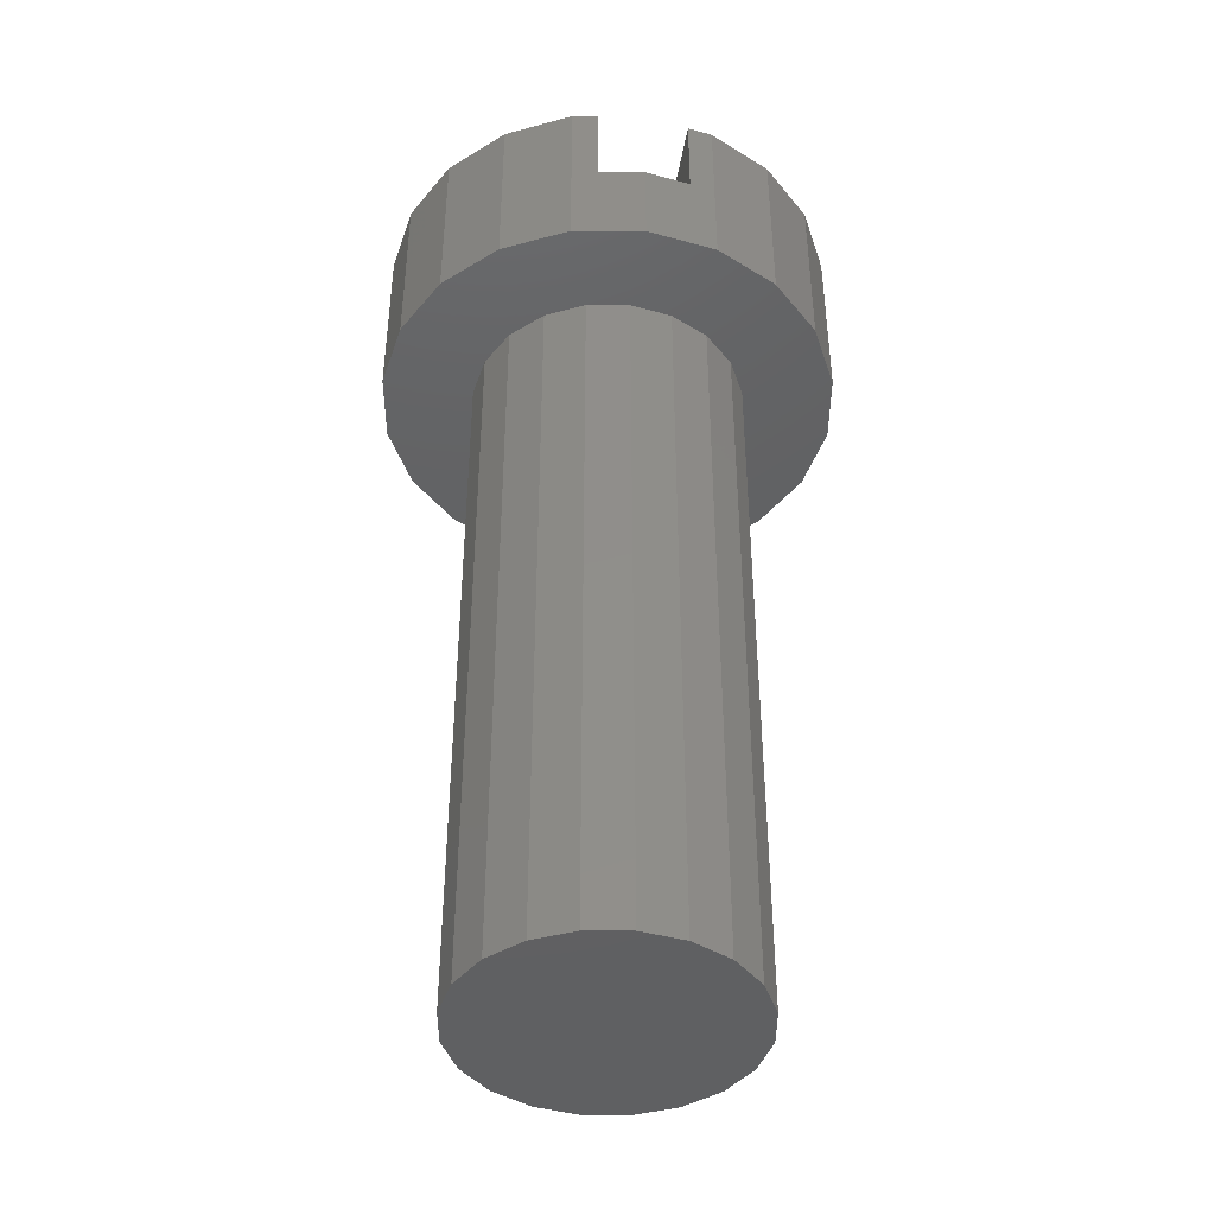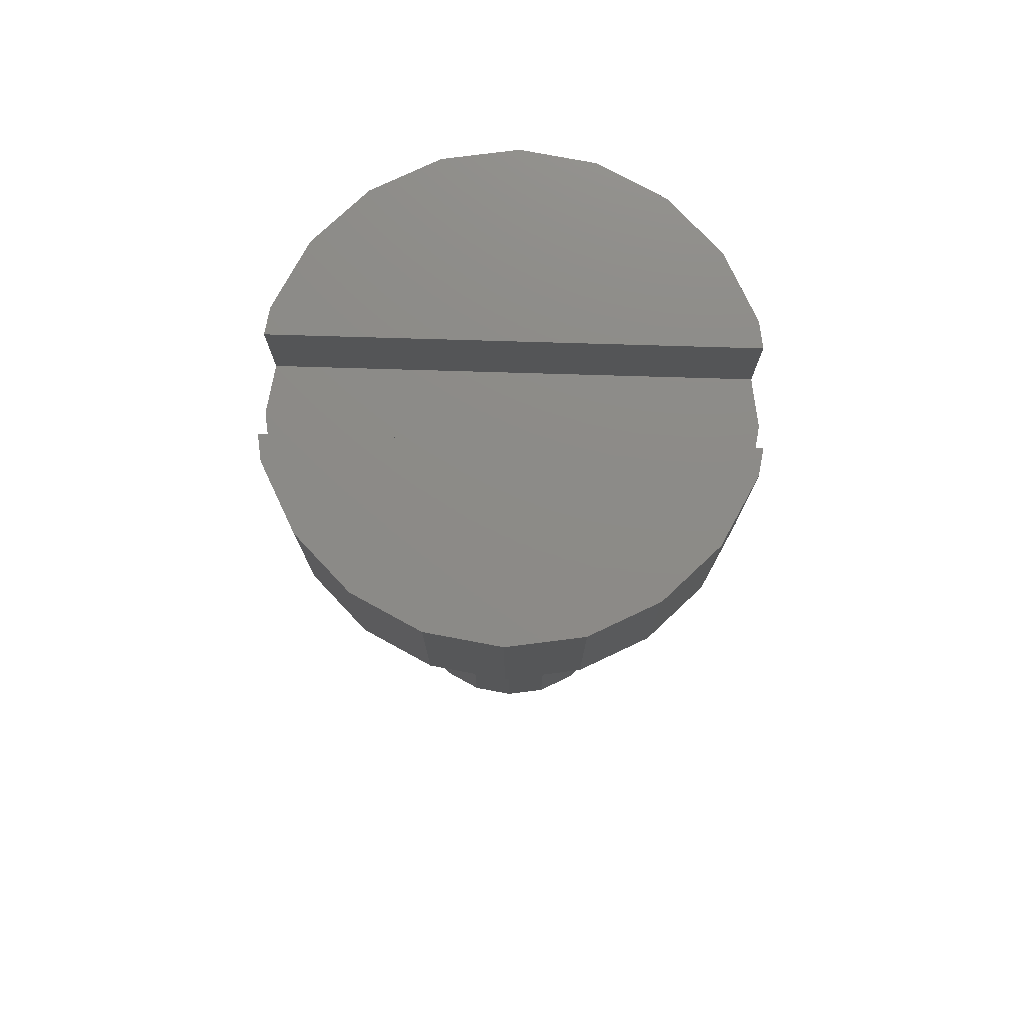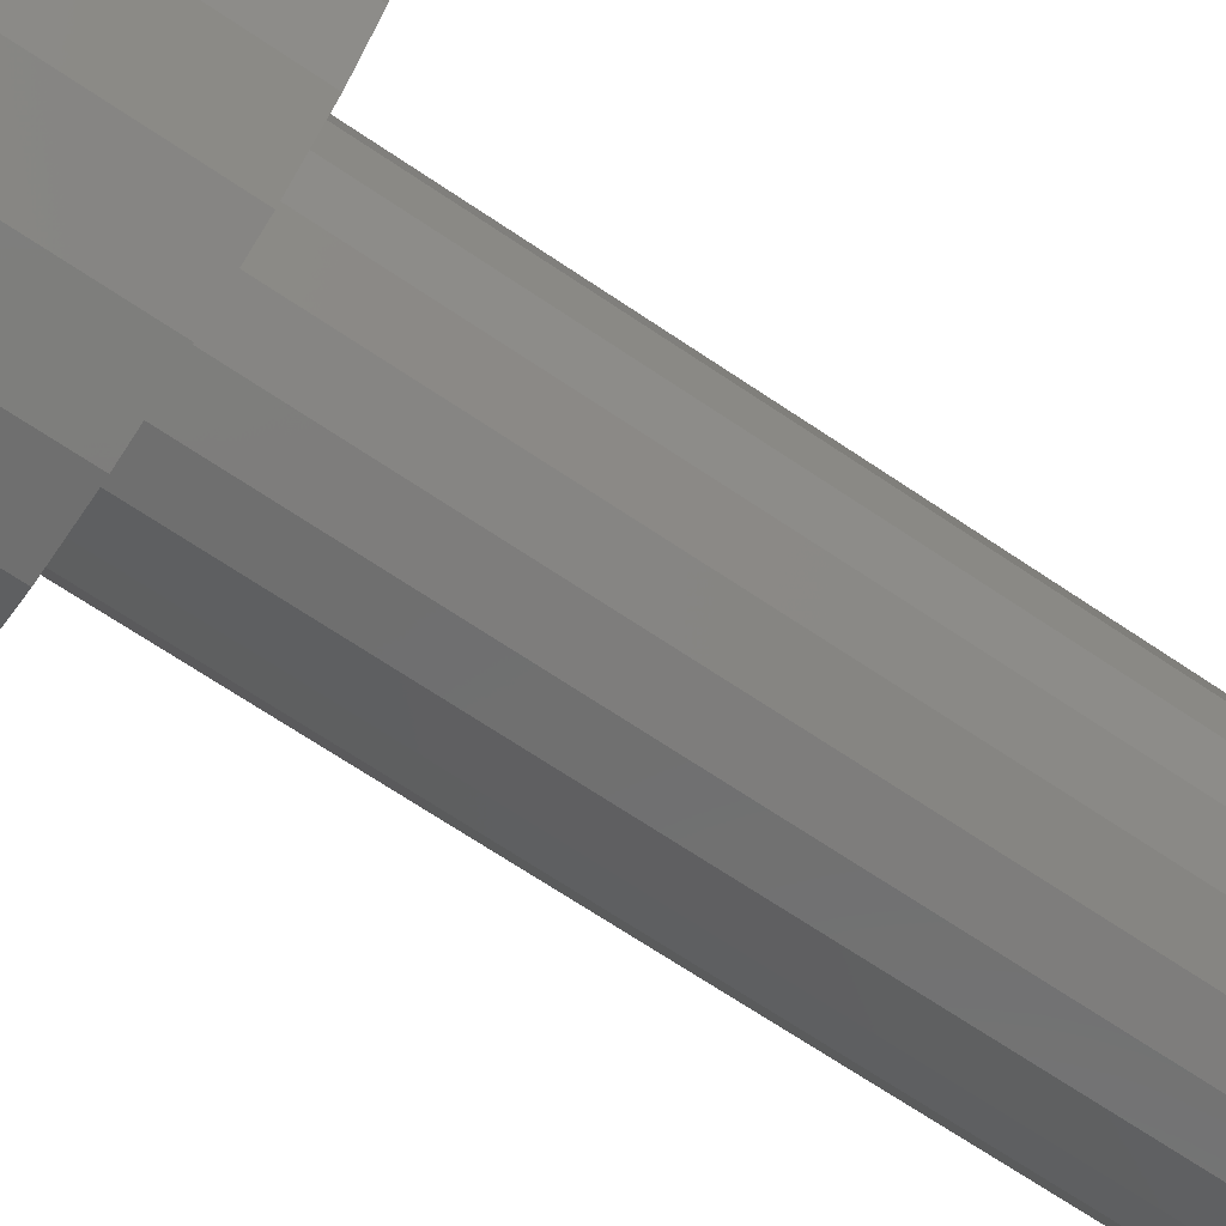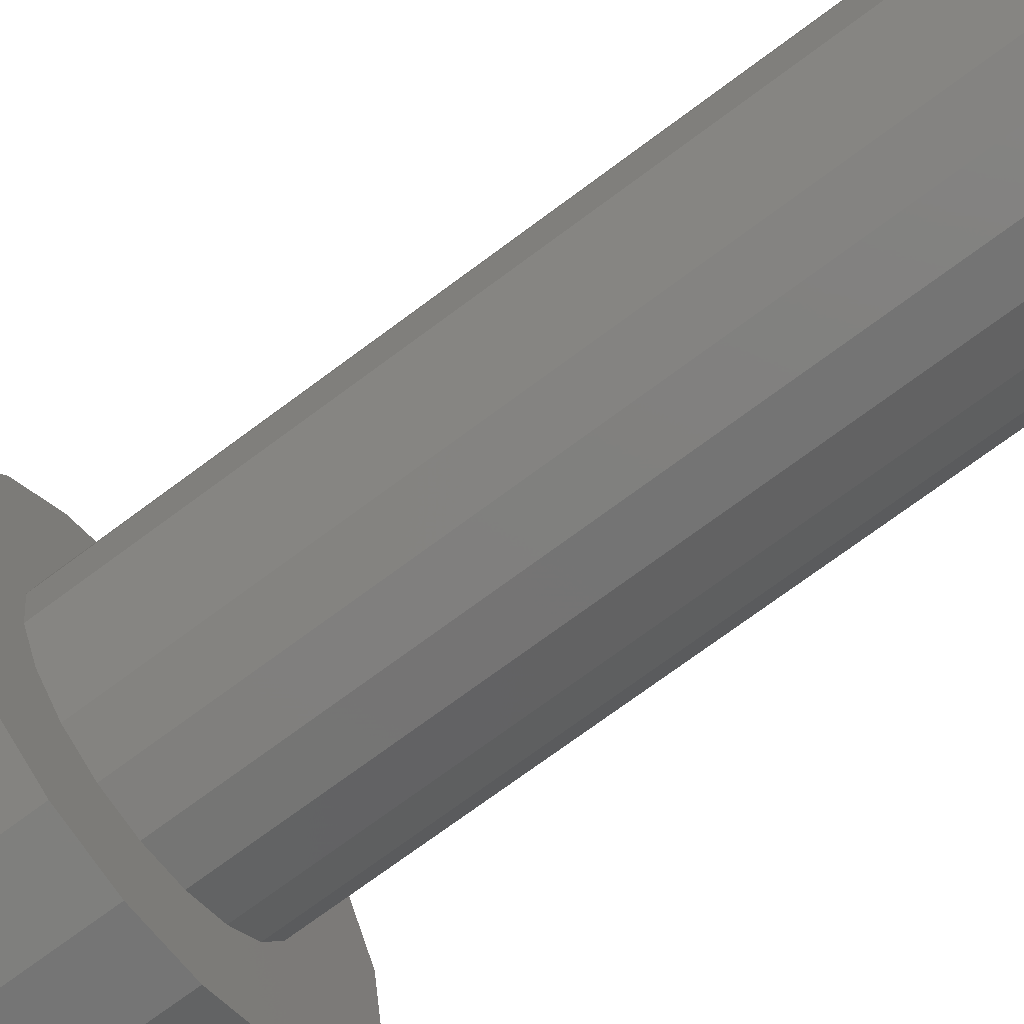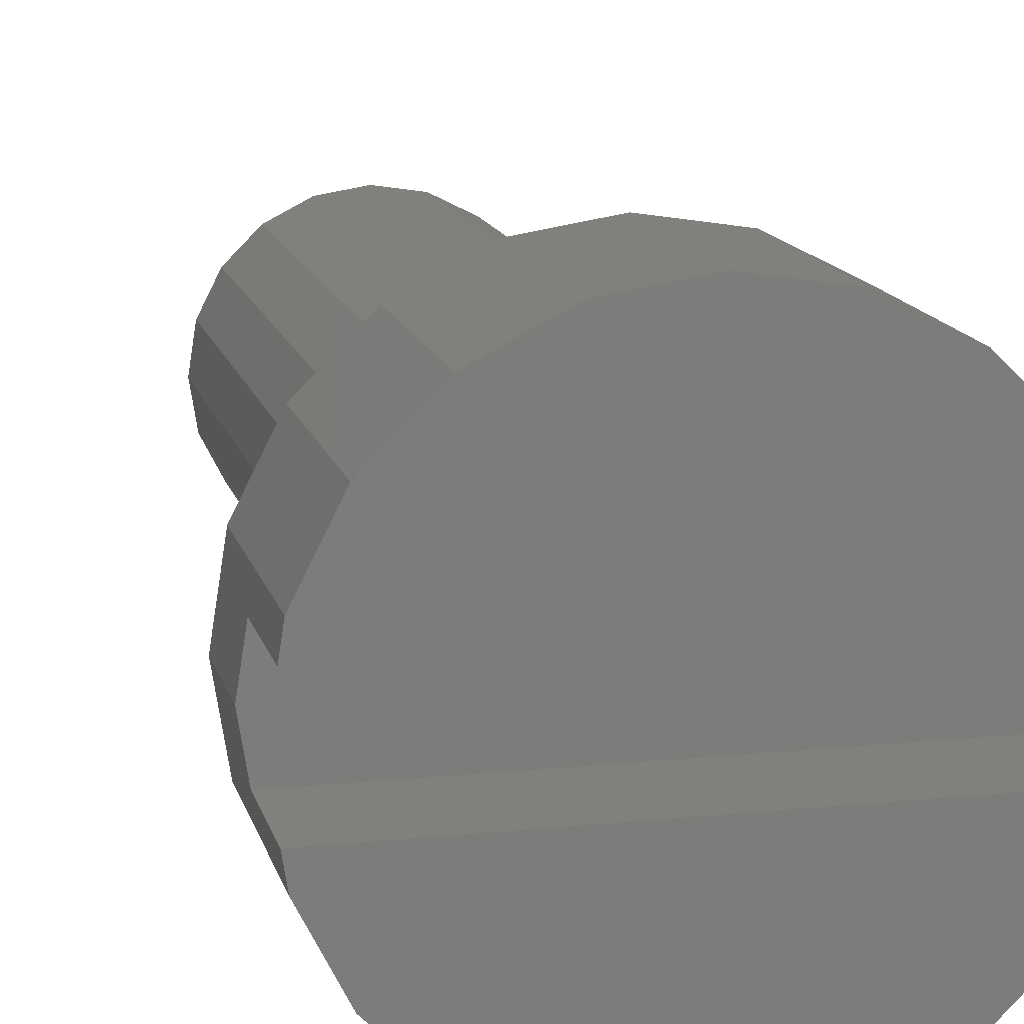
<metadata>
{"format":"stl","ext":"stl","renderer":"f3d","projection":"perspective","resolution":1024,"background":"white","views":[{"elev":-42.6,"azim":80.8,"up":"+Z"},{"elev":76.5,"azim":1.7,"up":"+Z"},{"elev":-69.4,"azim":56.1,"up":"+Y"},{"elev":-73.7,"azim":126.5,"up":"+Y"},{"elev":13.8,"azim":-13.1,"up":"+Y"}]}
</metadata>
<code>
# stl→obj: 88 verts, 172 faces
v -2.023 1.469 -1
v -1.469 2.023 -1
v -2.378 0.7725 -1
v -0.7725 2.378 -1
v 0 2.5 -1
v 0.7725 2.378 -1
v -0.4635 1.427 -1
v 1.469 2.023 -1
v 0.4635 1.427 -1
v 2.023 1.469 -1
v 1.214 0.8817 -1
v 2.378 0.7725 -1
v 1.427 0.4635 -1
v 2.5 0 -1
v 1.427 -0.4635 -1
v 2.378 -0.7725 -1
v 1.214 -0.8817 -1
v 2.023 -1.469 -1
v 0.8817 -1.214 -1
v 1.469 -2.023 -1
v 0 -1.5 -1
v 0.7725 -2.378 -1
v -0.8817 -1.214 -1
v 0 -2.5 -1
v -1.214 -0.8817 -1
v -0.7725 -2.378 -1
v -1.469 -2.023 -1
v -2.023 -1.469 -1
v -2.378 -0.7725 -1
v -2.5 0 -1
v -1.427 -0.4635 -1
v -0.4635 -1.427 -1
v 0.4635 -1.427 -1
v -1.5 0 -1
v -1.427 0.4635 -1
v 1.5 0 -1
v 0.8817 1.214 -1
v 0 1.5 -1
v -0.8817 1.214 -1
v -1.214 0.8817 -1
v -2.5 0 0
v -2.421 0.5 0
v -2.421 0.5 1
v -2.378 0.7725 1
v -2.421 -0.5 0
v -2.378 -0.7725 1
v -2.421 -0.5 1
v -2.023 1.469 1
v -2.023 -1.469 1
v -1.469 -2.023 1
v -0.7725 -2.378 1
v 0 -2.5 1
v 0.7725 -2.378 1
v 1.469 -2.023 1
v 2.023 -1.469 1
v 2.378 -0.7725 1
v 2.421 -0.5 0
v 2.421 -0.5 1
v 2.5 0 0
v 2.421 0.5 0
v 2.378 0.7725 1
v 2.421 0.5 1
v 2.023 1.469 1
v 1.469 2.023 1
v 0.7725 2.378 1
v 0 2.5 1
v -0.7725 2.378 1
v -1.469 2.023 1
v -1.427 -0.4635 -9
v -1.214 -0.8817 -9
v -1.5 0 -9
v -1.427 0.4635 -9
v -1.214 0.8817 -9
v -0.8817 1.214 -9
v -0.4635 1.427 -9
v 0 1.5 -9
v 0.4635 1.427 -9
v 0.8817 1.214 -9
v 1.214 0.8817 -9
v 1.427 0.4635 -9
v 1.5 0 -9
v 1.427 -0.4635 -9
v 1.214 -0.8817 -9
v 0.8817 -1.214 -9
v 0.4635 -1.427 -9
v 0 -1.5 -9
v -0.4635 -1.427 -9
v -0.8817 -1.214 -9
f 1 2 3
f 3 2 4
f 3 4 5
f 3 5 6
f 7 6 8
f 9 8 10
f 11 10 12
f 13 12 14
f 15 14 16
f 17 16 18
f 19 18 20
f 21 20 22
f 23 22 24
f 25 24 26
f 3 26 27
f 3 27 28
f 3 28 29
f 3 29 30
f 25 3 31
f 23 24 25
f 3 25 26
f 32 22 23
f 21 22 32
f 33 20 21
f 34 3 35
f 17 18 19
f 15 16 17
f 36 14 15
f 13 14 36
f 11 12 13
f 37 10 11
f 9 10 37
f 38 8 9
f 7 8 38
f 3 6 7
f 39 3 7
f 40 3 39
f 35 3 40
f 31 3 34
f 19 20 33
f 30 41 3
f 3 41 42
f 3 42 43
f 3 43 44
f 30 29 41
f 45 29 46
f 41 29 45
f 45 46 47
f 3 44 1
f 1 44 48
f 29 28 46
f 46 28 49
f 49 28 27
f 50 49 27
f 50 27 26
f 51 50 26
f 51 26 24
f 52 51 24
f 52 24 22
f 53 52 22
f 53 22 20
f 54 53 20
f 54 20 18
f 55 54 18
f 55 18 16
f 56 55 16
f 57 16 14
f 57 58 56
f 56 16 57
f 59 57 14
f 60 12 61
f 60 59 14
f 14 12 60
f 62 60 61
f 12 10 63
f 61 12 63
f 8 64 10
f 10 64 63
f 6 65 8
f 8 65 64
f 5 66 6
f 6 66 65
f 4 67 5
f 5 67 66
f 2 68 4
f 4 68 67
f 1 48 2
f 2 48 68
f 69 70 31
f 31 70 25
f 71 69 34
f 34 69 31
f 71 34 72
f 72 34 35
f 72 35 73
f 73 35 40
f 73 40 74
f 74 40 39
f 74 39 75
f 75 39 7
f 75 7 76
f 76 7 38
f 76 38 77
f 77 38 9
f 77 9 78
f 78 9 37
f 78 37 79
f 79 37 11
f 80 79 11
f 13 80 11
f 81 80 13
f 36 81 13
f 15 82 81
f 36 15 81
f 17 83 82
f 15 17 82
f 19 84 83
f 17 19 83
f 33 85 84
f 19 33 84
f 21 86 85
f 33 21 85
f 32 87 86
f 21 32 86
f 23 88 87
f 32 23 87
f 25 70 88
f 23 25 88
f 44 43 62
f 63 44 61
f 61 44 62
f 64 44 63
f 65 44 64
f 66 44 65
f 67 44 66
f 68 44 67
f 48 44 68
f 60 62 43
f 42 60 43
f 45 57 59
f 42 45 60
f 60 45 59
f 41 45 42
f 58 57 47
f 47 57 45
f 58 47 46
f 50 58 49
f 49 58 46
f 51 58 50
f 52 58 51
f 53 58 52
f 54 58 53
f 55 58 54
f 56 58 55
f 71 72 69
f 69 72 73
f 69 73 74
f 69 74 75
f 69 75 76
f 69 76 77
f 69 77 78
f 69 78 79
f 69 79 80
f 69 80 81
f 69 81 82
f 69 82 83
f 69 83 84
f 69 84 85
f 69 85 86
f 69 86 87
f 69 87 88
f 69 88 70

</code>
